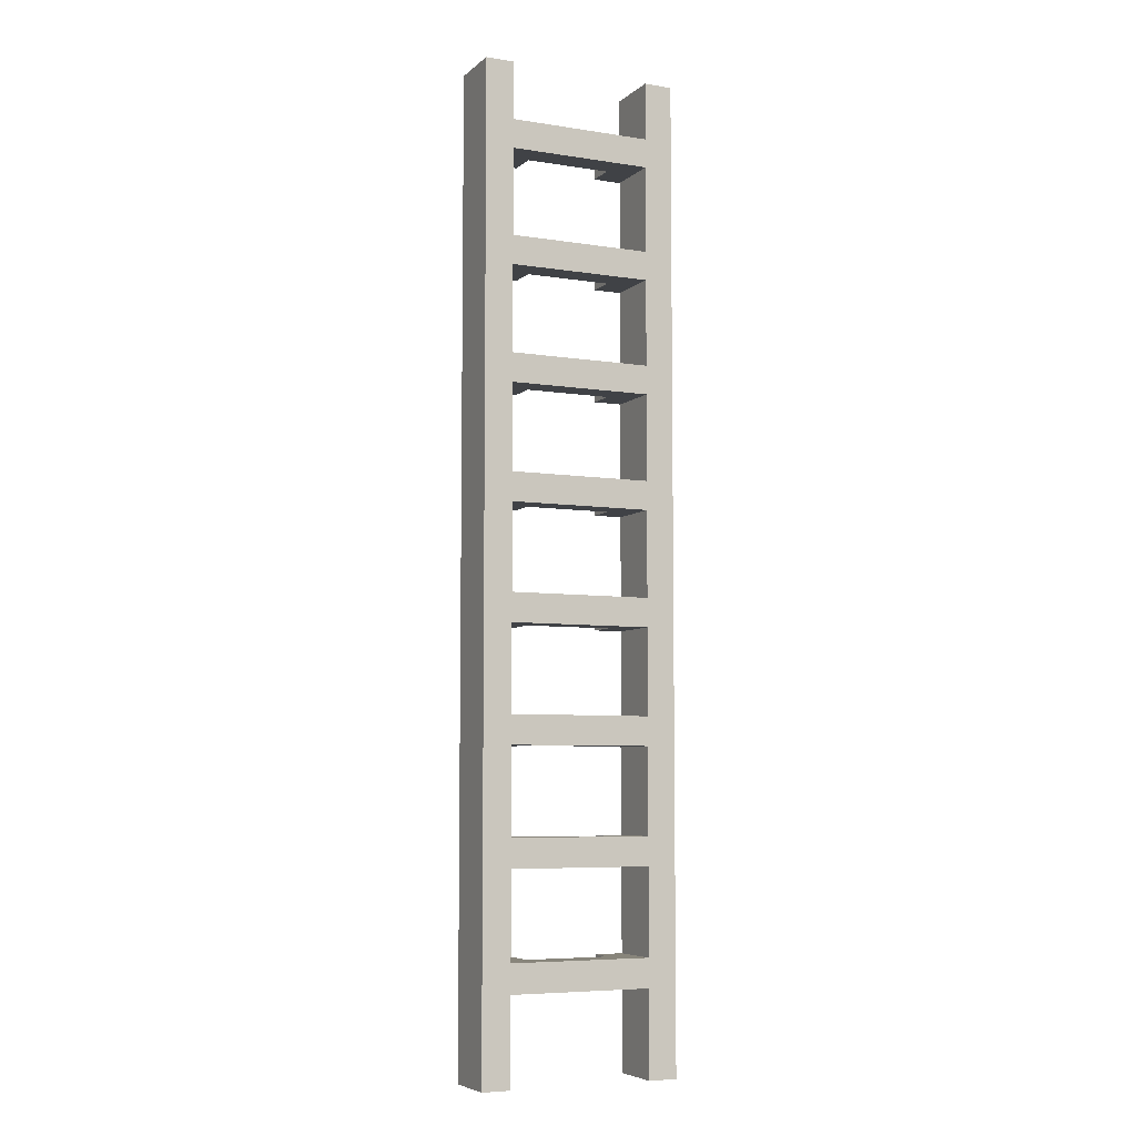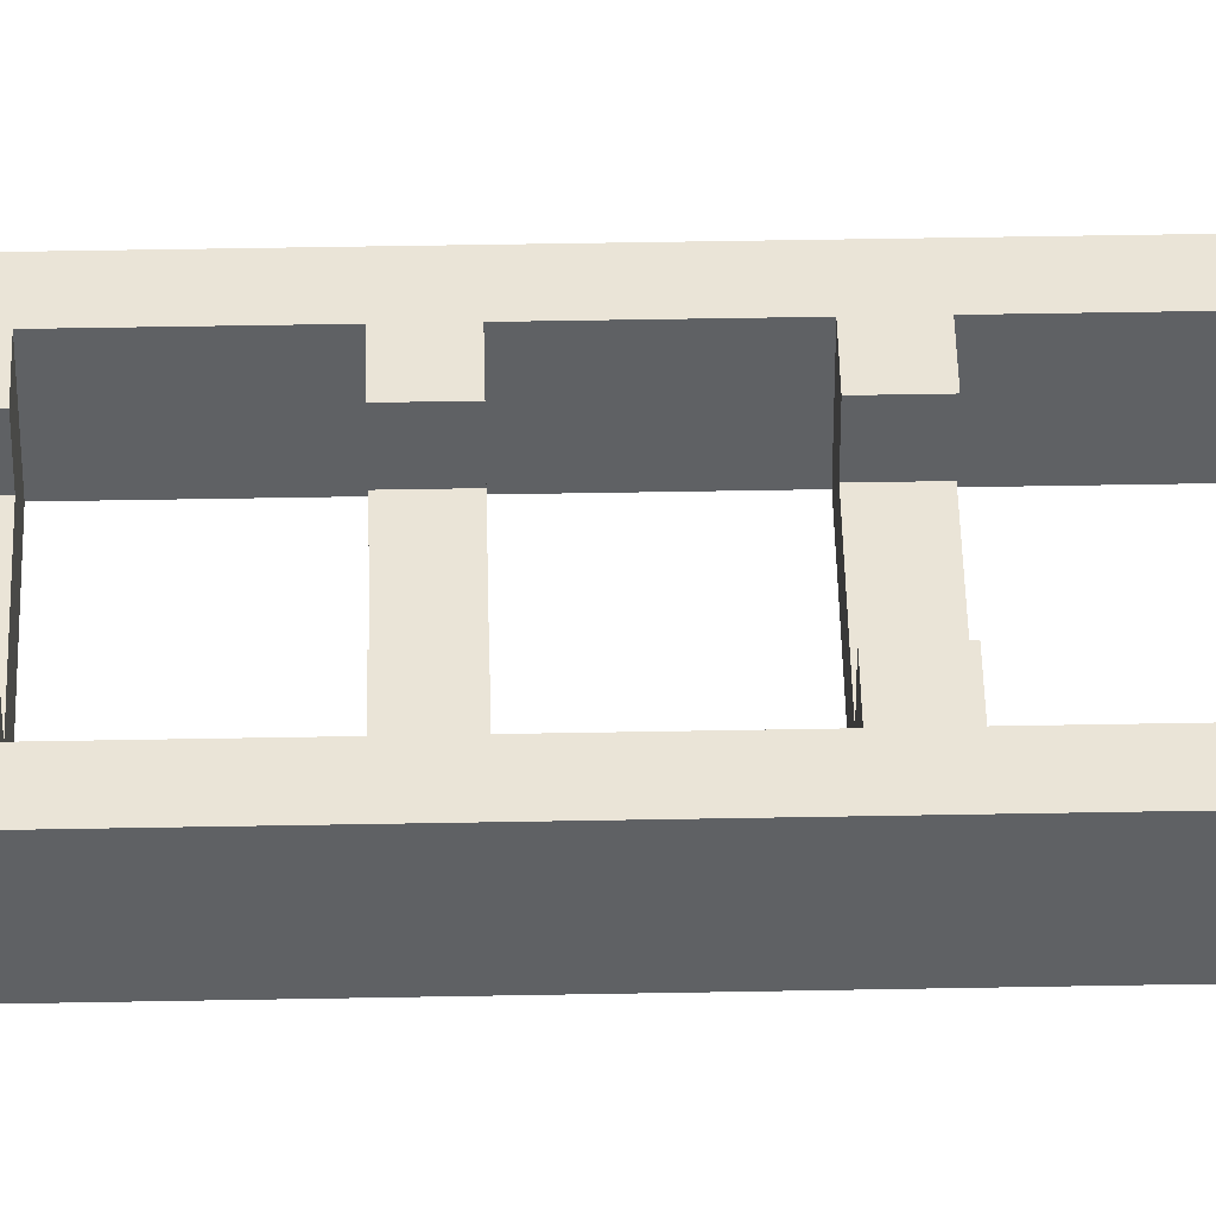
<metadata>
{"format":"obj","ext":"obj","renderer":"f3d","projection":"perspective","resolution":1024,"background":"white","views":[{"elev":-6.3,"azim":154.8,"up":"+Y"},{"elev":43.6,"azim":88.7,"up":"+Z"}]}
</metadata>
<code>
g stair
v -3.5 0 1
v -3.5 0 -0
v -3.5 0 -1
v -3.5 3 1
v -3.5 3 -0
v -3.5 3 -1
v -3.5 4 1
v -3.5 4 -0
v -3.5 4 -1
v -3.5 7 1
v -3.5 7 -0
v -3.5 7 -1
v -3.5 8 1
v -3.5 8 -0
v -3.5 8 -1
v -3.5 11 1
v -3.5 11 -0
v -3.5 11 -1
v -3.5 12 1
v -3.5 12 -0
v -3.5 12 -1
v -3.5 15 1
v -3.5 15 -0
v -3.5 15 -1
v -3.5 16 1
v -3.5 16 -0
v -3.5 16 -1
v -3.5 19 1
v -3.5 19 -0
v -3.5 19 -1
v -3.5 20 1
v -3.5 20 -0
v -3.5 20 -1
v -3.5 23 1
v -3.5 23 -0
v -3.5 23 -1
v -3.5 24 1
v -3.5 24 -0
v -3.5 24 -1
v -3.5 27 1
v -3.5 27 -0
v -3.5 27 -1
v -3.5 28 1
v -3.5 28 -0
v -3.5 28 -1
v -3.5 31 1
v -3.5 31 -0
v -3.5 31 -1
v -3.5 32 1
v -3.5 32 -0
v -3.5 32 -1
v -3.5 34 1
v -3.5 34 -0
v -3.5 34 -1
v 1.5 3 1
v 1.5 3 -0
v 1.5 4 1
v 1.5 4 -0
v 1.5 7 1
v 1.5 7 -0
v 1.5 8 1
v 1.5 8 -0
v 1.5 11 1
v 1.5 11 -0
v 1.5 12 1
v 1.5 12 -0
v 1.5 15 1
v 1.5 15 -0
v 1.5 16 1
v 1.5 16 -0
v 1.5 19 1
v 1.5 19 -0
v 1.5 20 1
v 1.5 20 -0
v 1.5 23 1
v 1.5 23 -0
v 1.5 24 1
v 1.5 24 -0
v 1.5 27 1
v 1.5 27 -0
v 1.5 28 1
v 1.5 28 -0
v 1.5 31 1
v 1.5 31 -0
v 1.5 32 1
v 1.5 32 -0
v 2.5 0 1
v 2.5 0 -0
v 2.5 0 -1
v 2.5 3 1
v 2.5 3 -0
v 2.5 3 -1
v 2.5 4 1
v 2.5 4 -0
v 2.5 4 -1
v 2.5 7 1
v 2.5 7 -0
v 2.5 7 -1
v 2.5 8 1
v 2.5 8 -0
v 2.5 8 -1
v 2.5 11 1
v 2.5 11 -0
v 2.5 11 -1
v 2.5 12 1
v 2.5 12 -0
v 2.5 12 -1
v 2.5 15 1
v 2.5 15 -0
v 2.5 15 -1
v 2.5 16 1
v 2.5 16 -0
v 2.5 16 -1
v 2.5 19 1
v 2.5 19 -0
v 2.5 19 -1
v 2.5 20 1
v 2.5 20 -0
v 2.5 20 -1
v 2.5 23 1
v 2.5 23 -0
v 2.5 23 -1
v 2.5 24 1
v 2.5 24 -0
v 2.5 24 -1
v 2.5 27 1
v 2.5 27 -0
v 2.5 27 -1
v 2.5 28 1
v 2.5 28 -0
v 2.5 28 -1
v 2.5 31 1
v 2.5 31 -0
v 2.5 31 -1
v 2.5 32 1
v 2.5 32 -0
v 2.5 32 -1
v 2.5 34 1
v 2.5 34 -0
v 2.5 34 -1
v -2.5 0 1
v -2.5 0 -0
v -2.5 0 -1
v -2.5 3 1
v -2.5 3 -0
v -2.5 3 -1
v -2.5 4 1
v -2.5 4 -0
v -2.5 4 -1
v -2.5 7 1
v -2.5 7 -0
v -2.5 7 -1
v -2.5 8 1
v -2.5 8 -0
v -2.5 8 -1
v -2.5 11 1
v -2.5 11 -0
v -2.5 11 -1
v -2.5 12 1
v -2.5 12 -0
v -2.5 12 -1
v -2.5 15 1
v -2.5 15 -0
v -2.5 15 -1
v -2.5 16 1
v -2.5 16 -0
v -2.5 16 -1
v -2.5 19 1
v -2.5 19 -0
v -2.5 19 -1
v -2.5 20 1
v -2.5 20 -0
v -2.5 20 -1
v -2.5 23 1
v -2.5 23 -0
v -2.5 23 -1
v -2.5 24 1
v -2.5 24 -0
v -2.5 24 -1
v -2.5 27 1
v -2.5 27 -0
v -2.5 27 -1
v -2.5 28 1
v -2.5 28 -0
v -2.5 28 -1
v -2.5 31 1
v -2.5 31 -0
v -2.5 31 -1
v -2.5 32 1
v -2.5 32 -0
v -2.5 32 -1
v -2.5 34 1
v -2.5 34 -0
v -2.5 34 -1
v -1.5 3 1
v -1.5 3 -0
v -1.5 4 1
v -1.5 4 -0
v -1.5 7 1
v -1.5 7 -0
v -1.5 8 1
v -1.5 8 -0
v -1.5 11 1
v -1.5 11 -0
v -1.5 12 1
v -1.5 12 -0
v -1.5 15 1
v -1.5 15 -0
v -1.5 16 1
v -1.5 16 -0
v -1.5 19 1
v -1.5 19 -0
v -1.5 20 1
v -1.5 20 -0
v -1.5 23 1
v -1.5 23 -0
v -1.5 24 1
v -1.5 24 -0
v -1.5 27 1
v -1.5 27 -0
v -1.5 28 1
v -1.5 28 -0
v -1.5 31 1
v -1.5 31 -0
v -1.5 32 1
v -1.5 32 -0
v 3.5 0 1
v 3.5 0 -0
v 3.5 0 -1
v 3.5 3 1
v 3.5 3 -0
v 3.5 3 -1
v 3.5 4 1
v 3.5 4 -0
v 3.5 4 -1
v 3.5 7 1
v 3.5 7 -0
v 3.5 7 -1
v 3.5 8 1
v 3.5 8 -0
v 3.5 8 -1
v 3.5 11 1
v 3.5 11 -0
v 3.5 11 -1
v 3.5 12 1
v 3.5 12 -0
v 3.5 12 -1
v 3.5 15 1
v 3.5 15 -0
v 3.5 15 -1
v 3.5 16 1
v 3.5 16 -0
v 3.5 16 -1
v 3.5 19 1
v 3.5 19 -0
v 3.5 19 -1
v 3.5 20 1
v 3.5 20 -0
v 3.5 20 -1
v 3.5 23 1
v 3.5 23 -0
v 3.5 23 -1
v 3.5 24 1
v 3.5 24 -0
v 3.5 24 -1
v 3.5 27 1
v 3.5 27 -0
v 3.5 27 -1
v 3.5 28 1
v 3.5 28 -0
v 3.5 28 -1
v 3.5 31 1
v 3.5 31 -0
v 3.5 31 -1
v 3.5 32 1
v 3.5 32 -0
v 3.5 32 -1
v 3.5 34 1
v 3.5 34 -0
v 3.5 34 -1
v -3.5 0 1
v -3.5 3 1
v -3.5 4 1
v -3.5 7 1
v -3.5 8 1
v -3.5 11 1
v -3.5 12 1
v -3.5 15 1
v -3.5 16 1
v -3.5 19 1
v -3.5 20 1
v -3.5 23 1
v -3.5 24 1
v -3.5 27 1
v -3.5 28 1
v -3.5 31 1
v -3.5 32 1
v -3.5 34 1
v -2.5 0 1
v -2.5 3 1
v -2.5 4 1
v -2.5 7 1
v -2.5 8 1
v -2.5 11 1
v -2.5 12 1
v -2.5 15 1
v -2.5 16 1
v -2.5 19 1
v -2.5 20 1
v -2.5 23 1
v -2.5 24 1
v -2.5 27 1
v -2.5 28 1
v -2.5 31 1
v -2.5 32 1
v -2.5 34 1
v -1.5 3 1
v -1.5 4 1
v -1.5 7 1
v -1.5 8 1
v -1.5 11 1
v -1.5 12 1
v -1.5 15 1
v -1.5 16 1
v -1.5 19 1
v -1.5 20 1
v -1.5 23 1
v -1.5 24 1
v -1.5 27 1
v -1.5 28 1
v -1.5 31 1
v -1.5 32 1
v 1.5 3 1
v 1.5 4 1
v 1.5 7 1
v 1.5 8 1
v 1.5 11 1
v 1.5 12 1
v 1.5 15 1
v 1.5 16 1
v 1.5 19 1
v 1.5 20 1
v 1.5 23 1
v 1.5 24 1
v 1.5 27 1
v 1.5 28 1
v 1.5 31 1
v 1.5 32 1
v 2.5 0 1
v 2.5 3 1
v 2.5 4 1
v 2.5 7 1
v 2.5 8 1
v 2.5 11 1
v 2.5 12 1
v 2.5 15 1
v 2.5 16 1
v 2.5 19 1
v 2.5 20 1
v 2.5 23 1
v 2.5 24 1
v 2.5 27 1
v 2.5 28 1
v 2.5 31 1
v 2.5 32 1
v 2.5 34 1
v 3.5 0 1
v 3.5 3 1
v 3.5 4 1
v 3.5 7 1
v 3.5 8 1
v 3.5 11 1
v 3.5 12 1
v 3.5 15 1
v 3.5 16 1
v 3.5 19 1
v 3.5 20 1
v 3.5 23 1
v 3.5 24 1
v 3.5 27 1
v 3.5 28 1
v 3.5 31 1
v 3.5 32 1
v 3.5 34 1
v -1.5 3 -0
v -1.5 4 -0
v -1.5 7 -0
v -1.5 8 -0
v -1.5 11 -0
v -1.5 12 -0
v -1.5 15 -0
v -1.5 16 -0
v -1.5 19 -0
v -1.5 20 -0
v -1.5 23 -0
v -1.5 24 -0
v -1.5 27 -0
v -1.5 28 -0
v -1.5 31 -0
v -1.5 32 -0
v 1.5 3 -0
v 1.5 4 -0
v 1.5 7 -0
v 1.5 8 -0
v 1.5 11 -0
v 1.5 12 -0
v 1.5 15 -0
v 1.5 16 -0
v 1.5 19 -0
v 1.5 20 -0
v 1.5 23 -0
v 1.5 24 -0
v 1.5 27 -0
v 1.5 28 -0
v 1.5 31 -0
v 1.5 32 -0
v -3.5 0 -1
v -3.5 3 -1
v -3.5 4 -1
v -3.5 7 -1
v -3.5 8 -1
v -3.5 11 -1
v -3.5 12 -1
v -3.5 15 -1
v -3.5 16 -1
v -3.5 19 -1
v -3.5 20 -1
v -3.5 23 -1
v -3.5 24 -1
v -3.5 27 -1
v -3.5 28 -1
v -3.5 31 -1
v -3.5 32 -1
v -3.5 34 -1
v -2.5 0 -1
v -2.5 3 -1
v -2.5 4 -1
v -2.5 7 -1
v -2.5 8 -1
v -2.5 11 -1
v -2.5 12 -1
v -2.5 15 -1
v -2.5 16 -1
v -2.5 19 -1
v -2.5 20 -1
v -2.5 23 -1
v -2.5 24 -1
v -2.5 27 -1
v -2.5 28 -1
v -2.5 31 -1
v -2.5 32 -1
v -2.5 34 -1
v 2.5 0 -1
v 2.5 3 -1
v 2.5 4 -1
v 2.5 7 -1
v 2.5 8 -1
v 2.5 11 -1
v 2.5 12 -1
v 2.5 15 -1
v 2.5 16 -1
v 2.5 19 -1
v 2.5 20 -1
v 2.5 23 -1
v 2.5 24 -1
v 2.5 27 -1
v 2.5 28 -1
v 2.5 31 -1
v 2.5 32 -1
v 2.5 34 -1
v 3.5 0 -1
v 3.5 3 -1
v 3.5 4 -1
v 3.5 7 -1
v 3.5 8 -1
v 3.5 11 -1
v 3.5 12 -1
v 3.5 15 -1
v 3.5 16 -1
v 3.5 19 -1
v 3.5 20 -1
v 3.5 23 -1
v 3.5 24 -1
v 3.5 27 -1
v 3.5 28 -1
v 3.5 31 -1
v 3.5 32 -1
v 3.5 34 -1
v -3.5 0 1
v -2.5 0 1
v 2.5 0 1
v 3.5 0 1
v -3.5 0 -0
v -2.5 0 -0
v 2.5 0 -0
v 3.5 0 -0
v -3.5 0 -1
v -2.5 0 -1
v 2.5 0 -1
v 3.5 0 -1
v -2.5 3 1
v -1.5 3 1
v 1.5 3 1
v 2.5 3 1
v -2.5 3 -0
v -1.5 3 -0
v 1.5 3 -0
v 2.5 3 -0
v -2.5 3 -1
v 2.5 3 -1
v -2.5 7 1
v -1.5 7 1
v 1.5 7 1
v 2.5 7 1
v -2.5 7 -0
v -1.5 7 -0
v 1.5 7 -0
v 2.5 7 -0
v -2.5 7 -1
v 2.5 7 -1
v -2.5 11 1
v -1.5 11 1
v 1.5 11 1
v 2.5 11 1
v -2.5 11 -0
v -1.5 11 -0
v 1.5 11 -0
v 2.5 11 -0
v -2.5 11 -1
v 2.5 11 -1
v -2.5 15 1
v -1.5 15 1
v 1.5 15 1
v 2.5 15 1
v -2.5 15 -0
v -1.5 15 -0
v 1.5 15 -0
v 2.5 15 -0
v -2.5 15 -1
v 2.5 15 -1
v -2.5 19 1
v -1.5 19 1
v 1.5 19 1
v 2.5 19 1
v -2.5 19 -0
v -1.5 19 -0
v 1.5 19 -0
v 2.5 19 -0
v -2.5 19 -1
v 2.5 19 -1
v -2.5 23 1
v -1.5 23 1
v 1.5 23 1
v 2.5 23 1
v -2.5 23 -0
v -1.5 23 -0
v 1.5 23 -0
v 2.5 23 -0
v -2.5 23 -1
v 2.5 23 -1
v -2.5 27 1
v -1.5 27 1
v 1.5 27 1
v 2.5 27 1
v -2.5 27 -0
v -1.5 27 -0
v 1.5 27 -0
v 2.5 27 -0
v -2.5 27 -1
v 2.5 27 -1
v -2.5 31 1
v -1.5 31 1
v 1.5 31 1
v 2.5 31 1
v -2.5 31 -0
v -1.5 31 -0
v 1.5 31 -0
v 2.5 31 -0
v -2.5 31 -1
v 2.5 31 -1
v -2.5 4 1
v -1.5 4 1
v 1.5 4 1
v 2.5 4 1
v -2.5 4 -0
v -1.5 4 -0
v 1.5 4 -0
v 2.5 4 -0
v -2.5 4 -1
v 2.5 4 -1
v -2.5 8 1
v -1.5 8 1
v 1.5 8 1
v 2.5 8 1
v -2.5 8 -0
v -1.5 8 -0
v 1.5 8 -0
v 2.5 8 -0
v -2.5 8 -1
v 2.5 8 -1
v -2.5 12 1
v -1.5 12 1
v 1.5 12 1
v 2.5 12 1
v -2.5 12 -0
v -1.5 12 -0
v 1.5 12 -0
v 2.5 12 -0
v -2.5 12 -1
v 2.5 12 -1
v -2.5 16 1
v -1.5 16 1
v 1.5 16 1
v 2.5 16 1
v -2.5 16 -0
v -1.5 16 -0
v 1.5 16 -0
v 2.5 16 -0
v -2.5 16 -1
v 2.5 16 -1
v -2.5 20 1
v -1.5 20 1
v 1.5 20 1
v 2.5 20 1
v -2.5 20 -0
v -1.5 20 -0
v 1.5 20 -0
v 2.5 20 -0
v -2.5 20 -1
v 2.5 20 -1
v -2.5 24 1
v -1.5 24 1
v 1.5 24 1
v 2.5 24 1
v -2.5 24 -0
v -1.5 24 -0
v 1.5 24 -0
v 2.5 24 -0
v -2.5 24 -1
v 2.5 24 -1
v -2.5 28 1
v -1.5 28 1
v 1.5 28 1
v 2.5 28 1
v -2.5 28 -0
v -1.5 28 -0
v 1.5 28 -0
v 2.5 28 -0
v -2.5 28 -1
v 2.5 28 -1
v -2.5 32 1
v -1.5 32 1
v 1.5 32 1
v 2.5 32 1
v -2.5 32 -0
v -1.5 32 -0
v 1.5 32 -0
v 2.5 32 -0
v -2.5 32 -1
v 2.5 32 -1
v -3.5 34 1
v -2.5 34 1
v 2.5 34 1
v 3.5 34 1
v -3.5 34 -0
v -2.5 34 -0
v 2.5 34 -0
v 3.5 34 -0
v -3.5 34 -1
v -2.5 34 -1
v 2.5 34 -1
v 3.5 34 -1
f 4 2 1
f 5 3 2
f 5 2 4
f 6 3 5
f 7 5 4
f 7 6 5
f 8 6 7
f 9 6 8
f 10 8 7
f 11 9 8
f 11 8 10
f 12 9 11
f 13 11 10
f 13 12 11
f 14 12 13
f 15 12 14
f 16 14 13
f 17 15 14
f 17 14 16
f 18 15 17
f 19 17 16
f 19 18 17
f 20 18 19
f 21 18 20
f 22 20 19
f 23 21 20
f 23 20 22
f 24 21 23
f 25 23 22
f 25 24 23
f 26 24 25
f 27 24 26
f 28 26 25
f 29 27 26
f 29 26 28
f 30 27 29
f 31 29 28
f 31 30 29
f 32 30 31
f 33 30 32
f 34 32 31
f 35 33 32
f 35 32 34
f 36 33 35
f 37 35 34
f 37 36 35
f 38 36 37
f 39 36 38
f 40 38 37
f 41 39 38
f 41 38 40
f 42 39 41
f 43 41 40
f 43 42 41
f 44 42 43
f 45 42 44
f 46 44 43
f 47 45 44
f 47 44 46
f 48 45 47
f 49 47 46
f 49 48 47
f 50 48 49
f 51 48 50
f 52 50 49
f 53 51 50
f 53 50 52
f 54 51 53
f 57 56 55
f 58 56 57
f 61 60 59
f 62 60 61
f 65 64 63
f 66 64 65
f 69 68 67
f 70 68 69
f 73 72 71
f 74 72 73
f 77 76 75
f 78 76 77
f 81 80 79
f 82 80 81
f 85 84 83
f 86 84 85
f 90 88 87
f 91 89 88
f 91 88 90
f 92 89 91
f 96 94 93
f 97 95 94
f 97 94 96
f 98 95 97
f 102 100 99
f 103 101 100
f 103 100 102
f 104 101 103
f 108 106 105
f 109 107 106
f 109 106 108
f 110 107 109
f 114 112 111
f 115 113 112
f 115 112 114
f 116 113 115
f 120 118 117
f 121 119 118
f 121 118 120
f 122 119 121
f 126 124 123
f 127 125 124
f 127 124 126
f 128 125 127
f 132 130 129
f 133 131 130
f 133 130 132
f 134 131 133
f 138 136 135
f 139 137 136
f 139 136 138
f 140 137 139
f 141 142 144
f 142 143 145
f 144 142 145
f 145 143 146
f 147 148 150
f 148 149 151
f 150 148 151
f 151 149 152
f 153 154 156
f 154 155 157
f 156 154 157
f 157 155 158
f 159 160 162
f 160 161 163
f 162 160 163
f 163 161 164
f 165 166 168
f 166 167 169
f 168 166 169
f 169 167 170
f 171 172 174
f 172 173 175
f 174 172 175
f 175 173 176
f 177 178 180
f 178 179 181
f 180 178 181
f 181 179 182
f 183 184 186
f 184 185 187
f 186 184 187
f 187 185 188
f 189 190 192
f 190 191 193
f 192 190 193
f 193 191 194
f 195 196 197
f 197 196 198
f 199 200 201
f 201 200 202
f 203 204 205
f 205 204 206
f 207 208 209
f 209 208 210
f 211 212 213
f 213 212 214
f 215 216 217
f 217 216 218
f 219 220 221
f 221 220 222
f 223 224 225
f 225 224 226
f 227 228 230
f 228 229 231
f 230 228 231
f 231 229 232
f 230 231 233
f 231 232 233
f 233 232 234
f 234 232 235
f 233 234 236
f 234 235 237
f 236 234 237
f 237 235 238
f 236 237 239
f 237 238 239
f 239 238 240
f 240 238 241
f 239 240 242
f 240 241 243
f 242 240 243
f 243 241 244
f 242 243 245
f 243 244 245
f 245 244 246
f 246 244 247
f 245 246 248
f 246 247 249
f 248 246 249
f 249 247 250
f 248 249 251
f 249 250 251
f 251 250 252
f 252 250 253
f 251 252 254
f 252 253 255
f 254 252 255
f 255 253 256
f 254 255 257
f 255 256 257
f 257 256 258
f 258 256 259
f 257 258 260
f 258 259 261
f 260 258 261
f 261 259 262
f 260 261 263
f 261 262 263
f 263 262 264
f 264 262 265
f 263 264 266
f 264 265 267
f 266 264 267
f 267 265 268
f 266 267 269
f 267 268 269
f 269 268 270
f 270 268 271
f 269 270 272
f 270 271 273
f 272 270 273
f 273 271 274
f 272 273 275
f 273 274 275
f 275 274 276
f 276 274 277
f 275 276 278
f 276 277 279
f 278 276 279
f 279 277 280
f 299 282 281
f 300 283 282
f 300 282 299
f 301 284 283
f 301 283 300
f 302 285 284
f 302 284 301
f 303 286 285
f 303 285 302
f 304 287 286
f 304 286 303
f 305 288 287
f 305 287 304
f 306 289 288
f 306 288 305
f 307 290 289
f 307 289 306
f 308 291 290
f 308 290 307
f 309 292 291
f 309 291 308
f 310 293 292
f 310 292 309
f 311 294 293
f 311 293 310
f 312 295 294
f 312 294 311
f 313 296 295
f 313 295 312
f 314 297 296
f 314 296 313
f 315 298 297
f 315 297 314
f 316 298 315
f 317 301 300
f 318 301 317
f 319 303 302
f 320 303 319
f 321 305 304
f 322 305 321
f 323 307 306
f 324 307 323
f 325 309 308
f 326 309 325
f 327 311 310
f 328 311 327
f 329 313 312
f 330 313 329
f 331 315 314
f 332 315 331
f 350 334 333
f 351 334 350
f 352 336 335
f 353 336 352
f 354 338 337
f 355 338 354
f 356 340 339
f 357 340 356
f 358 342 341
f 359 342 358
f 360 344 343
f 361 344 360
f 362 346 345
f 363 346 362
f 364 348 347
f 365 348 364
f 367 350 349
f 368 351 350
f 368 350 367
f 369 352 351
f 369 351 368
f 370 353 352
f 370 352 369
f 371 354 353
f 371 353 370
f 372 355 354
f 372 354 371
f 373 356 355
f 373 355 372
f 374 357 356
f 374 356 373
f 375 358 357
f 375 357 374
f 376 359 358
f 376 358 375
f 377 360 359
f 377 359 376
f 378 361 360
f 378 360 377
f 379 362 361
f 379 361 378
f 380 363 362
f 380 362 379
f 381 364 363
f 381 363 380
f 382 365 364
f 382 364 381
f 383 366 365
f 383 365 382
f 384 366 383
f 401 386 385
f 402 386 401
f 403 388 387
f 404 388 403
f 405 390 389
f 406 390 405
f 407 392 391
f 408 392 407
f 409 394 393
f 410 394 409
f 411 396 395
f 412 396 411
f 413 398 397
f 414 398 413
f 415 400 399
f 416 400 415
f 417 418 435
f 418 419 436
f 435 418 436
f 419 420 437
f 436 419 437
f 420 421 438
f 437 420 438
f 421 422 439
f 438 421 439
f 422 423 440
f 439 422 440
f 423 424 441
f 440 423 441
f 424 425 442
f 441 424 442
f 425 426 443
f 442 425 443
f 426 427 444
f 443 426 444
f 427 428 445
f 444 427 445
f 428 429 446
f 445 428 446
f 429 430 447
f 446 429 447
f 430 431 448
f 447 430 448
f 431 432 449
f 448 431 449
f 432 433 450
f 449 432 450
f 433 434 451
f 450 433 451
f 451 434 452
f 436 437 454
f 454 437 455
f 438 439 456
f 456 439 457
f 440 441 458
f 458 441 459
f 442 443 460
f 460 443 461
f 444 445 462
f 462 445 463
f 446 447 464
f 464 447 465
f 448 449 466
f 466 449 467
f 450 451 468
f 468 451 469
f 453 454 471
f 454 455 472
f 471 454 472
f 455 456 473
f 472 455 473
f 456 457 474
f 473 456 474
f 457 458 475
f 474 457 475
f 458 459 476
f 475 458 476
f 459 460 477
f 476 459 477
f 460 461 478
f 477 460 478
f 461 462 479
f 478 461 479
f 462 463 480
f 479 462 480
f 463 464 481
f 480 463 481
f 464 465 482
f 481 464 482
f 465 466 483
f 482 465 483
f 466 467 484
f 483 466 484
f 467 468 485
f 484 467 485
f 468 469 486
f 485 468 486
f 469 470 487
f 486 469 487
f 487 470 488
f 493 490 489
f 494 490 493
f 495 492 491
f 496 492 495
f 497 494 493
f 498 494 497
f 499 496 495
f 500 496 499
f 505 502 501
f 506 502 505
f 507 504 503
f 508 504 507
f 509 506 505
f 509 507 506
f 509 508 507
f 510 508 509
f 515 512 511
f 516 512 515
f 517 514 513
f 518 514 517
f 519 516 515
f 519 517 516
f 519 518 517
f 520 518 519
f 525 522 521
f 526 522 525
f 527 524 523
f 528 524 527
f 529 526 525
f 529 527 526
f 529 528 527
f 530 528 529
f 535 532 531
f 536 532 535
f 537 534 533
f 538 534 537
f 539 536 535
f 539 537 536
f 539 538 537
f 540 538 539
f 545 542 541
f 546 542 545
f 547 544 543
f 548 544 547
f 549 546 545
f 549 547 546
f 549 548 547
f 550 548 549
f 555 552 551
f 556 552 555
f 557 554 553
f 558 554 557
f 559 556 555
f 559 557 556
f 559 558 557
f 560 558 559
f 565 562 561
f 566 562 565
f 567 564 563
f 568 564 567
f 569 566 565
f 569 567 566
f 569 568 567
f 570 568 569
f 575 572 571
f 576 572 575
f 577 574 573
f 578 574 577
f 579 576 575
f 579 577 576
f 579 578 577
f 580 578 579
f 581 582 585
f 585 582 586
f 583 584 587
f 587 584 588
f 585 586 589
f 586 587 589
f 587 588 589
f 589 588 590
f 591 592 595
f 595 592 596
f 593 594 597
f 597 594 598
f 595 596 599
f 596 597 599
f 597 598 599
f 599 598 600
f 601 602 605
f 605 602 606
f 603 604 607
f 607 604 608
f 605 606 609
f 606 607 609
f 607 608 609
f 609 608 610
f 611 612 615
f 615 612 616
f 613 614 617
f 617 614 618
f 615 616 619
f 616 617 619
f 617 618 619
f 619 618 620
f 621 622 625
f 625 622 626
f 623 624 627
f 627 624 628
f 625 626 629
f 626 627 629
f 627 628 629
f 629 628 630
f 631 632 635
f 635 632 636
f 633 634 637
f 637 634 638
f 635 636 639
f 636 637 639
f 637 638 639
f 639 638 640
f 641 642 645
f 645 642 646
f 643 644 647
f 647 644 648
f 645 646 649
f 646 647 649
f 647 648 649
f 649 648 650
f 651 652 655
f 655 652 656
f 653 654 657
f 657 654 658
f 655 656 659
f 656 657 659
f 657 658 659
f 659 658 660
f 661 662 665
f 665 662 666
f 663 664 667
f 667 664 668
f 665 666 669
f 669 666 670
f 667 668 671
f 671 668 672

</code>
